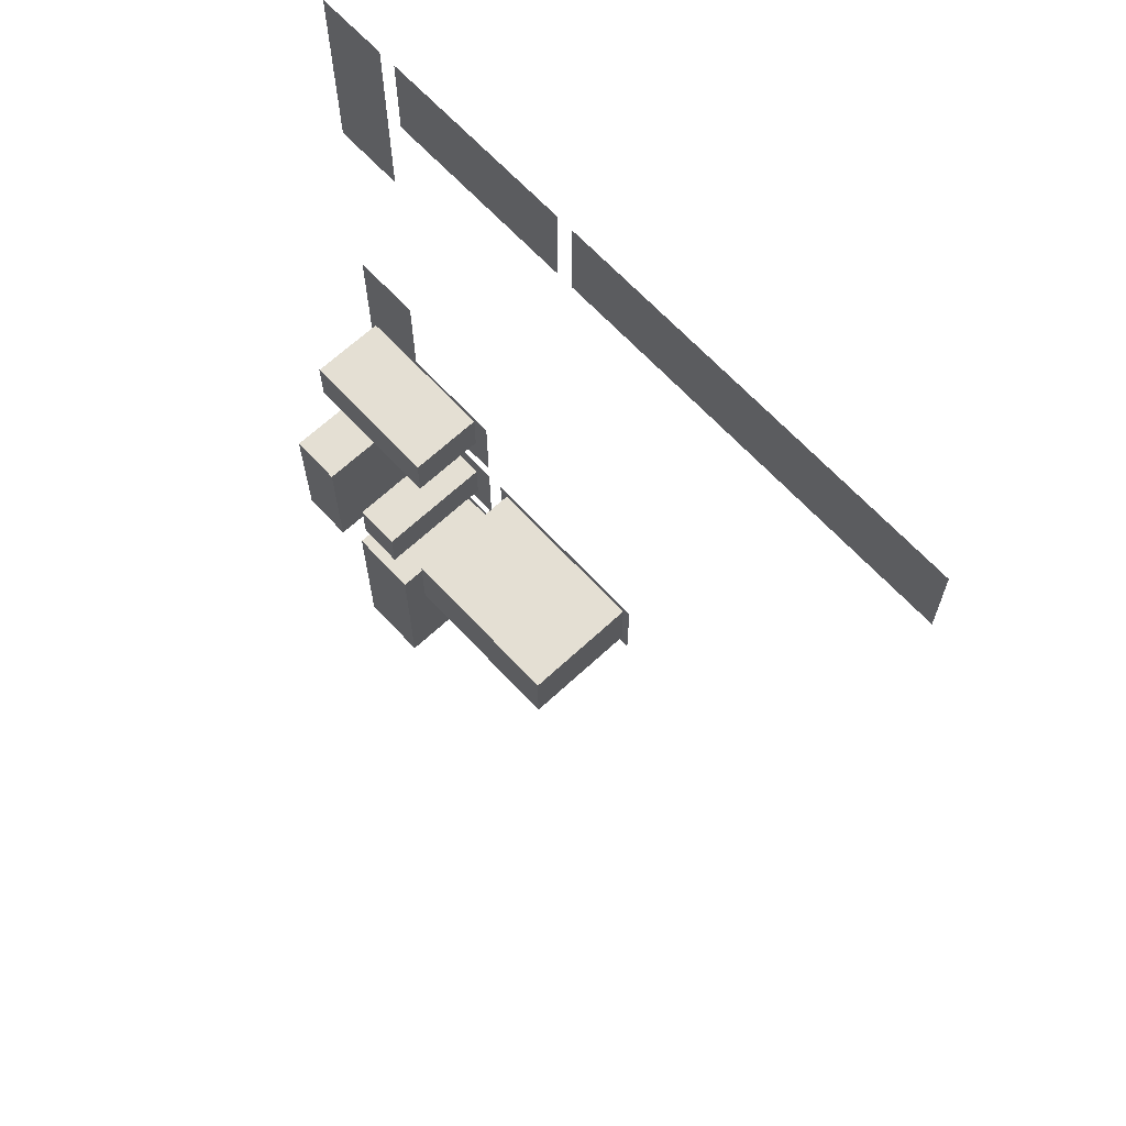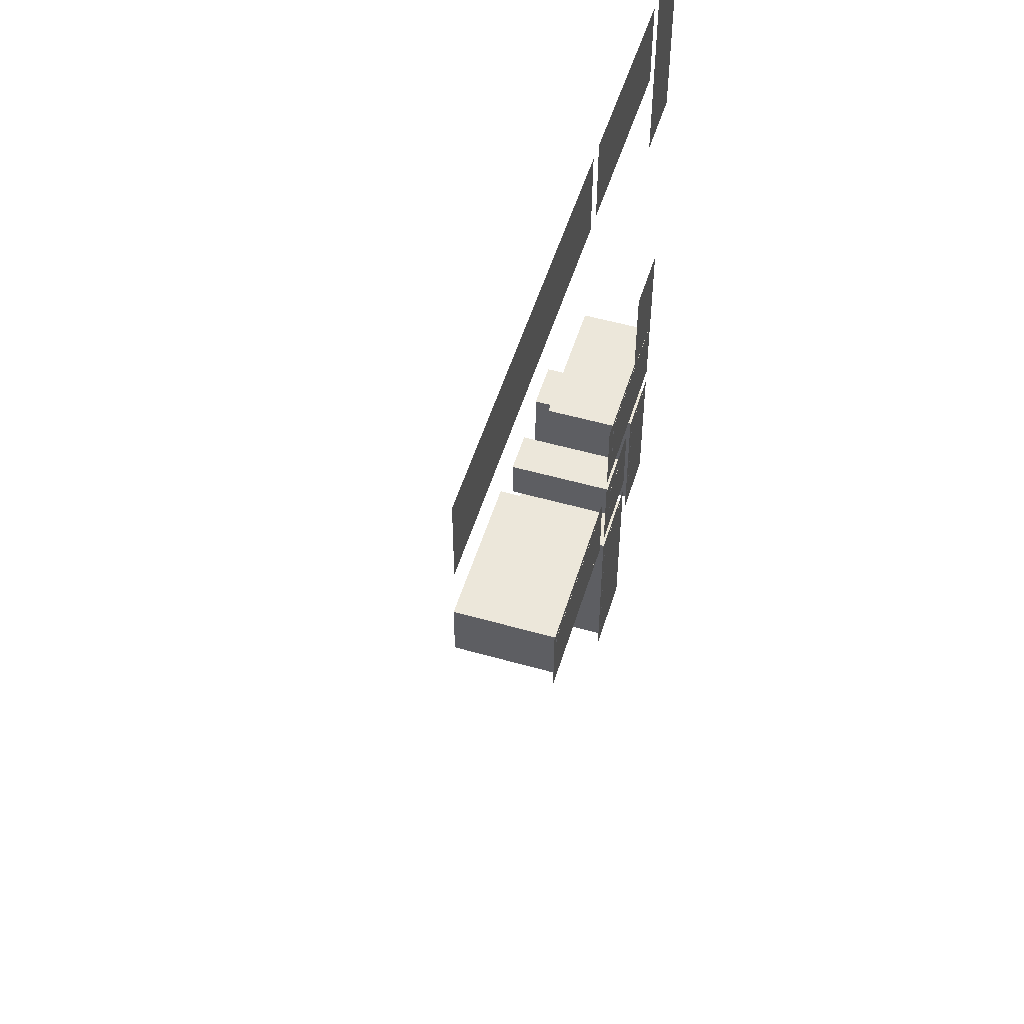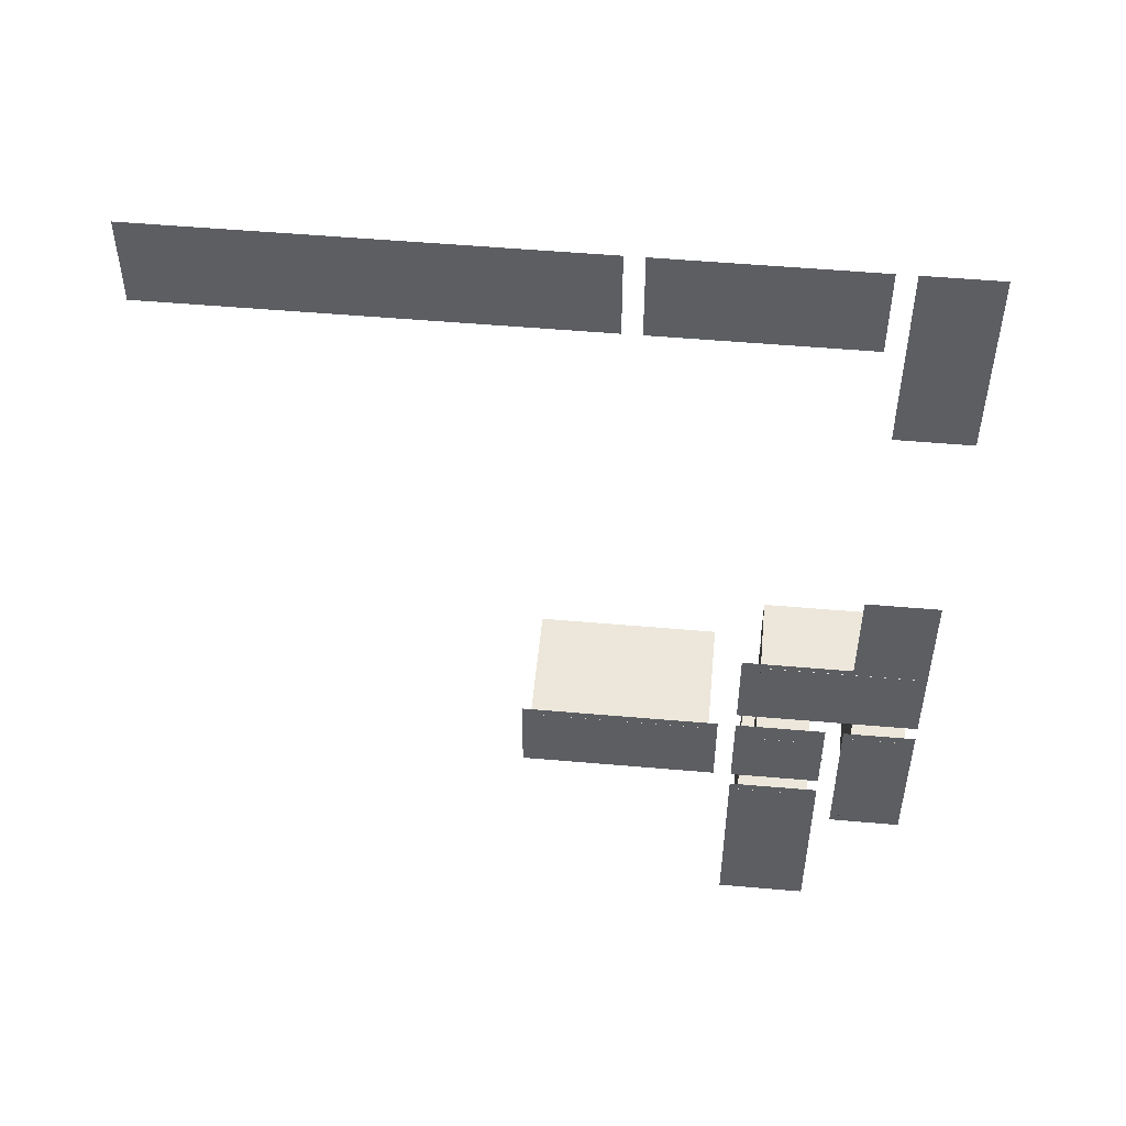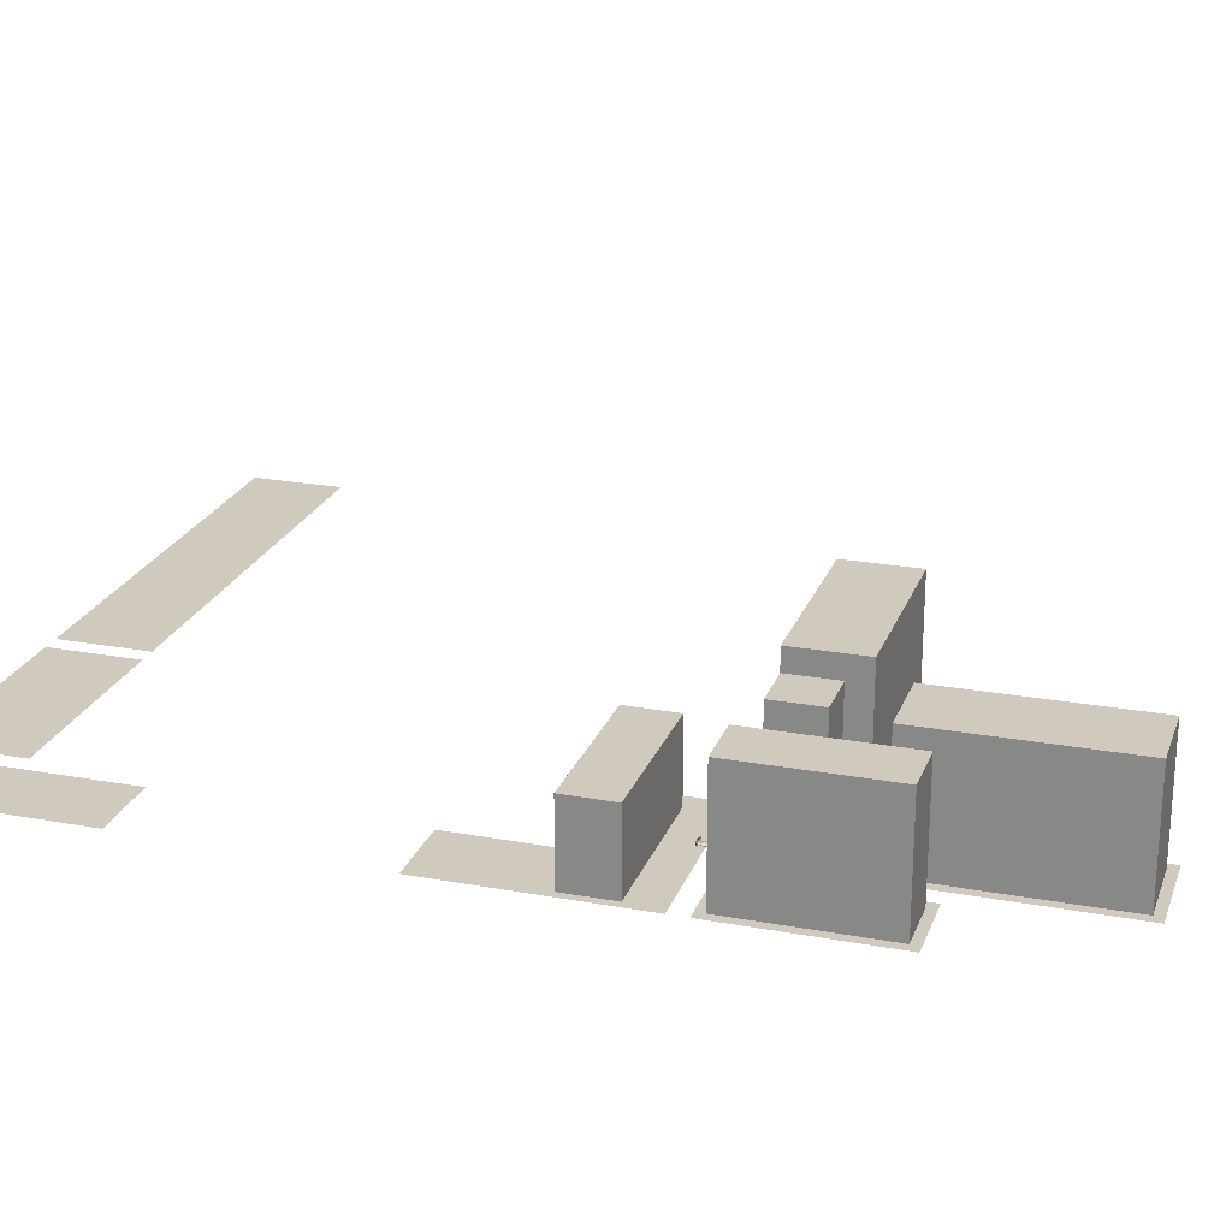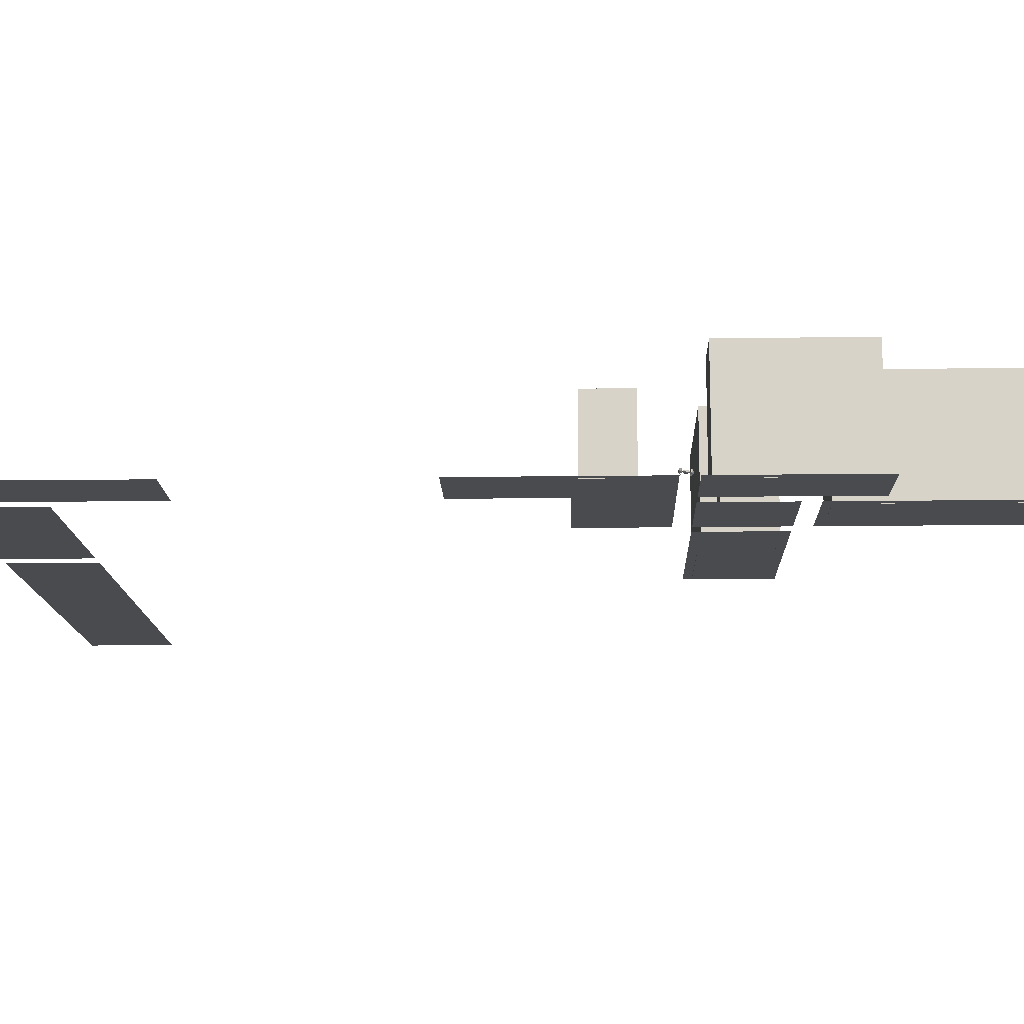
<metadata>
{"format":"obj","ext":"obj","renderer":"f3d","projection":"perspective","resolution":1024,"background":"white","views":[{"elev":66.5,"azim":47.1,"up":"+Y"},{"elev":52.8,"azim":107.0,"up":"+Y"},{"elev":52.1,"azim":-174.6,"up":"+Y"},{"elev":23.0,"azim":-72.6,"up":"+Z"},{"elev":-14.1,"azim":-88.3,"up":"+Z"}]}
</metadata>
<code>
o CameraBox
v -98.33 -146.7 4.91
v -98.26 -146.9 4.916
v -98.33 -146.7 5.11
v -98.26 -146.9 5.116
v -98.15 -146.6 4.91
v -98.07 -146.8 4.916
v -98.15 -146.6 5.11
v -98.07 -146.8 5.116
f 2 3 1
f 8 5 7
f 6 1 5
f 4 6 8
f 2 4 3
f 8 6 5
f 6 2 1
f 4 2 6
f 4 7 3
f 4 8 7
f 7 1 3
f 7 5 1
o _laatta01
v -97.66 -7.812 0.1289
v -97.66 11.72 0.1289
v -54.69 11.72 0.1289
v -54.69 -7.812 0.1289
v -50.78 11.72 0.1289
v 39.06 11.72 0.1289
v 39.06 -7.812 0.1289
v -50.78 -7.812 0.1289
v -101.6 11.72 0.1289
v -101.6 -31.25 0.1289
v -117.2 -31.25 0.1289
v -117.2 11.72 0.1289
v -117.2 -82.03 0.1289
v -101.6 -82.03 0.1289
v -101.6 -105.5 0.1289
v -78.12 -105.5 0.1289
v -78.12 -125 0.1289
v -117.2 -125 0.1289
f 12 10 9
f 16 14 13
f 20 18 17
f 25 23 26
f 21 23 22
f 12 11 10
f 16 15 14
f 20 19 18
f 25 24 23
f 21 26 23
o _levyt3
v -117.2 -128.9 0.1289
v -101.6 -128.9 0.1289
v -101.6 -164.1 0.1289
v -117.2 -164.1 0.1289
v -97.66 -152.3 0.1289
v -78.12 -152.3 0.1289
v -78.12 -197.3 0.1289
v -97.66 -197.3 0.1289
v -97.66 -128.9 0.1289
v -78.12 -128.9 0.1289
v -78.12 -148.4 0.1289
v -97.66 -148.4 0.1289
v -74.22 -128.9 0.1289
v -31.25 -128.9 0.1289
v -31.25 -148.4 0.1289
v -74.22 -148.4 0.1289
f 30 28 27
f 34 32 31
f 38 36 35
f 42 40 39
f 30 29 28
f 34 33 32
f 38 37 36
f 42 41 40
o fcirto01
v -95.59 -117.9 11.67
v -95.59 -117.9 9.719
v -97.55 -117.9 9.719
v -97.55 -117.9 11.67
v -95.59 -117.9 7.766
v -95.59 -117.9 5.812
v -97.55 -117.9 5.812
v -97.55 -117.9 7.766
v -95.59 -117.9 3.859
v -95.59 -117.9 1.906
v -97.55 -117.9 1.906
v -97.55 -117.9 3.859
v -99.5 -117.9 7.766
v -99.5 -117.9 5.812
v -101.5 -117.9 5.812
v -101.5 -117.9 7.766
v -99.5 -117.9 3.859
v -99.5 -117.9 1.906
v -101.5 -117.9 1.906
v -101.5 -117.9 3.859
v -99.5 -117.9 11.67
v -99.5 -117.9 9.719
v -101.5 -117.9 9.719
v -101.5 -117.9 11.67
v -87.52 -117.9 11.67
v -87.52 -117.9 9.719
v -89.47 -117.9 9.719
v -89.47 -117.9 11.67
v -87.52 -117.9 7.766
v -87.52 -117.9 5.812
v -89.47 -117.9 5.812
v -89.47 -117.9 7.766
v -87.52 -117.9 3.859
v -87.52 -117.9 1.906
v -89.47 -117.9 1.906
v -89.47 -117.9 3.859
v -91.43 -117.9 7.766
v -91.43 -117.9 5.812
v -93.38 -117.9 5.812
v -93.38 -117.9 7.766
v -91.43 -117.9 3.859
v -91.43 -117.9 1.906
v -93.38 -117.9 1.906
v -93.38 -117.9 3.859
v -91.43 -117.9 11.67
v -91.43 -117.9 9.719
v -93.38 -117.9 9.719
v -93.38 -117.9 11.67
f 46 44 43
f 50 48 47
f 54 52 51
f 58 56 55
f 62 60 59
f 66 64 63
f 70 68 67
f 74 72 71
f 78 76 75
f 82 80 79
f 86 84 83
f 90 88 87
f 46 45 44
f 50 49 48
f 54 53 52
f 58 57 56
f 62 61 60
f 66 65 64
f 70 69 68
f 74 73 72
f 78 77 76
f 82 81 80
f 86 85 84
f 90 89 88
o kulmatalot
v -115.2 -130.9 26.38
v -103.5 -130.9 26.38
v -103.5 -162.1 26.38
v -115.2 -162.1 26.38
v -93.01 -133.5 26.38
v -82.71 -133.5 26.38
v -82.71 -143.8 26.38
v -93.01 -143.8 26.38
v -95.67 -154.3 26.38
v -80.05 -154.3 26.38
v -80.05 -195.3 26.38
v -95.67 -195.3 26.38
v -72.23 -130.9 26.38
v -33.17 -130.9 26.38
v -33.17 -146.5 26.38
v -72.23 -146.5 26.38
v -115.2 -130.9 0.1094
v -103.5 -130.9 0.1094
v -103.5 -162.1 0.1094
v -115.2 -162.1 0.1094
v -93.01 -133.5 0.1094
v -82.71 -133.5 0.1094
v -82.71 -143.8 0.1094
v -93.01 -143.8 0.1094
v -95.67 -154.3 0.1094
v -80.05 -154.3 0.1094
v -80.05 -195.3 0.1094
v -95.67 -195.3 0.1094
v -72.23 -130.9 0.1094
v -33.17 -130.9 0.1094
v -33.17 -146.5 0.1094
v -72.23 -146.5 0.1094
f 94 92 91
f 92 107 91
f 93 108 92
f 94 109 93
f 91 110 94
f 110 108 109
f 94 93 92
f 92 108 107
f 93 109 108
f 94 110 109
f 91 107 110
f 110 107 108
f 98 96 95
f 102 100 99
f 106 104 103
f 96 111 95
f 97 112 96
f 98 113 97
f 95 114 98
f 100 115 99
f 101 116 100
f 102 117 101
f 99 118 102
f 104 119 103
f 105 120 104
f 106 121 105
f 103 122 106
f 114 112 113
f 118 116 117
f 122 120 121
f 98 97 96
f 102 101 100
f 106 105 104
f 96 112 111
f 97 113 112
f 98 114 113
f 95 111 114
f 100 116 115
f 101 117 116
f 102 118 117
f 99 115 118
f 104 120 119
f 105 121 120
f 106 122 121
f 103 119 122
f 114 111 112
f 118 115 116
f 122 119 120
o s01
v -100.3 -127.5 4.461
v -100.3 -127.6 4.556
v -100.3 -127.7 4.701
v -100.3 -127.7 4.851
v -100.3 -127.6 5.008
v -100.3 -127.5 5.113
v -100.3 -127.6 4.858
v -100.3 -127.6 4.709
v -100.8 -127.7 4.365
v -100.8 -127.8 4.475
v -100.8 -127.9 4.656
v -100.8 -127.9 4.845
v -100.8 -127.8 5.041
v -100.8 -127.7 5.174
v -100.8 -127.8 4.856
v -100.8 -127.8 4.667
v -101.6 -128 4.196
v -101.6 -128.1 4.353
v -101.6 -128.2 4.593
v -101.6 -128.2 4.845
v -101.6 -128.1 5.104
v -101.7 -128 5.28
v -101.6 -128.1 4.856
v -101.6 -128.1 4.604
v -102.2 -128 4.189
v -102.2 -128.2 4.342
v -102.2 -128.3 4.586
v -102.2 -128.3 4.837
v -102.2 -128.2 5.093
v -102.3 -128 5.273
v -102.2 -128.1 4.849
v -102.2 -128.1 4.597
v -102.8 -127.9 4.268
v -102.8 -128 4.402
v -102.8 -128.1 4.614
v -102.8 -128.1 4.834
v -102.8 -128 5.058
v -102.8 -127.9 5.215
v -102.8 -127.9 4.841
v -102.8 -127.9 4.625
v -103.1 -127.7 4.313
v -103.1 -127.8 4.443
v -103.1 -127.9 4.639
v -103.1 -127.9 4.836
v -103.1 -127.8 5.04
v -103.1 -127.7 5.181
v -103.1 -127.8 4.843
v -103.1 -127.8 4.643
v -102.8 -127.2 4.71
v -102.8 -127.1 4.663
v -102.8 -126.8 4.685
v -102.8 -126.6 4.756
v -102.8 -126.6 4.87
v -102.8 -126.8 4.913
v -102.8 -127.1 4.891
v -102.8 -127.2 4.82
v -102.5 -127.6 4.626
v -102.5 -127.2 4.539
v -102.5 -126.6 4.592
v -102.5 -126.2 4.733
v -102.6 -126.2 4.96
v -102.5 -126.6 5.048
v -102.5 -127.2 4.991
v -102.5 -127.6 4.85
v -102 -127.5 4.629
v -102.1 -127.2 4.545
v -102.1 -126.5 4.598
v -102.1 -126.2 4.739
v -102.1 -126.2 4.967
v -102.1 -126.5 5.054
v -102.1 -127.2 4.997
v -102 -127.5 4.856
v -101.1 -127.2 4.719
v -101.1 -127 4.684
v -101.1 -126.6 4.714
v -101.1 -126.4 4.784
v -101.1 -126.6 4.828
v -101.1 -127 4.797
v -100.4 -125.9 4.59
v -100.4 -125.9 4.696
v -100.4 -125.8 4.853
v -100.4 -125.8 5.003
v -100.4 -125.9 5.148
v -100.4 -125.9 5.243
v -100.4 -125.9 4.995
v -100.4 -125.9 4.846
v -100.9 -125.8 4.513
v -101 -125.7 4.65
v -101 -125.6 4.846
v -101 -125.6 5.031
v -101 -125.7 5.212
v -101 -125.8 5.326
v -101 -125.7 5.023
v -101 -125.7 4.835
v -101.8 -125.7 4.386
v -101.8 -125.5 4.562
v -101.8 -125.4 4.821
v -101.8 -125.4 5.069
v -101.8 -125.5 5.312
v -101.8 -125.7 5.466
v -101.8 -125.6 5.057
v -101.8 -125.6 4.81
v -102.4 -125.7 4.379
v -102.4 -125.6 4.555
v -102.4 -125.5 4.814
v -102.4 -125.5 5.062
v -102.4 -125.6 5.305
v -102.4 -125.7 5.459
v -102.4 -125.6 5.05
v -102.4 -125.6 4.803
v -102.9 -126 4.42
v -102.9 -125.8 4.576
v -102.9 -125.8 4.8
v -102.9 -125.8 5.02
v -102.9 -125.8 5.232
v -102.9 -126 5.366
v -102.9 -125.9 5.009
v -102.9 -125.9 4.789
v -103.2 -126.1 4.446
v -103.2 -126.1 4.583
v -103.2 -126 4.787
v -103.2 -126 4.988
v -103.2 -126.1 5.184
v -103.2 -126.1 5.31
v -103.2 -126.1 4.98
v -103.2 -126.1 4.78
v -102.1 -127.5 4.73
v -102.1 -127.5 4.699
v -102.4 -127.6 4.666
v -102.4 -127.6 4.725
v -102.4 -127.6 4.756
v -102.1 -127.5 4.762
v -102 -128.1 4.748
v -102 -128.1 4.685
v -102.4 -128.1 4.62
v -102.4 -128.1 4.742
v -102.4 -128.1 4.805
v -102 -128.1 4.811
v -102.2 -126.2 4.841
v -102.2 -126.2 4.809
v -102.5 -126.2 4.776
v -102.5 -126.2 4.835
v -102.5 -126.2 4.866
v -102.2 -126.2 4.868
v -102.1 -125.6 4.946
v -102.2 -125.6 4.886
v -102.5 -125.7 4.818
v -102.6 -125.7 4.939
v -102.5 -125.7 5.002
v -102.2 -125.6 5.008
f 130 126 124
f 124 132 131
f 125 133 132
f 135 134 126
f 136 135 127
f 129 137 136
f 130 138 137
f 123 131 138
f 132 140 139
f 133 141 140
f 143 142 134
f 144 143 135
f 145 144 136
f 138 146 145
f 131 139 146
f 140 148 147
f 149 148 140
f 151 150 142
f 144 152 151
f 153 152 144
f 154 153 145
f 147 154 146
f 156 155 147
f 157 156 148
f 151 159 158
f 152 160 159
f 161 160 152
f 162 161 153
f 155 162 154
f 164 163 155
f 165 164 156
f 159 167 166
f 160 168 167
f 169 168 160
f 170 169 161
f 163 170 162
f 167 170 165
f 184 183 175
f 178 186 185
f 184 192 191
f 194 193 185
f 192 199 198
f 195 200 193
f 205 208 203
f 202 201 209
f 203 202 210
f 204 212 213
f 205 213 214
f 206 214 215
f 207 215 216
f 208 216 209
f 210 209 217
f 211 210 218
f 212 220 221
f 213 221 222
f 214 222 223
f 215 223 224
f 209 216 224
f 217 225 226
f 219 218 226
f 221 220 228
f 221 229 230
f 222 230 231
f 223 231 232
f 217 224 232
f 225 233 234
f 226 234 235
f 229 228 236
f 230 229 237
f 231 230 238
f 232 231 239
f 225 232 240
f 233 241 242
f 234 242 243
f 237 236 244
f 238 237 245
f 239 238 246
f 240 239 247
f 233 240 248
f 248 244 242
f 249 251 253
f 249 255 256
f 250 256 257
f 251 257 258
f 252 258 259
f 254 253 259
f 249 254 260
f 261 265 263
f 268 267 261
f 269 268 262
f 264 270 269
f 265 271 270
f 266 272 271
f 267 272 266
f 126 128 127
f 126 129 128
f 124 126 125
f 130 124 123
f 126 130 129
f 124 131 123
f 125 132 124
f 135 126 127
f 136 127 128
f 129 136 128
f 130 137 129
f 123 138 130
f 132 139 131
f 133 140 132
f 143 134 135
f 144 135 136
f 145 136 137
f 138 145 137
f 131 146 138
f 140 147 139
f 149 140 141
f 151 142 143
f 144 151 143
f 153 144 145
f 154 145 146
f 147 146 139
f 156 147 148
f 157 148 149
f 151 158 150
f 152 159 151
f 161 152 153
f 162 153 154
f 155 154 147
f 164 155 156
f 165 156 157
f 159 166 158
f 160 167 159
f 169 160 161
f 170 161 162
f 163 162 155
f 169 167 168
f 167 165 166
f 165 163 164
f 170 167 169
f 165 170 163
f 184 175 176
f 178 185 177
f 184 191 183
f 194 185 186
f 192 198 191
f 195 193 194
f 207 205 206
f 205 203 204
f 203 201 202
f 208 205 207
f 203 208 201
f 202 209 210
f 203 210 211
f 204 213 205
f 205 214 206
f 206 215 207
f 207 216 208
f 208 209 201
f 210 217 218
f 211 218 219
f 212 221 213
f 213 222 214
f 214 223 215
f 215 224 216
f 209 224 217
f 217 226 218
f 219 226 227
f 221 228 229
f 221 230 222
f 222 231 223
f 223 232 224
f 217 232 225
f 225 234 226
f 226 235 227
f 229 236 237
f 230 237 238
f 231 238 239
f 232 239 240
f 225 240 233
f 233 242 234
f 234 243 235
f 237 244 245
f 238 245 246
f 239 246 247
f 240 247 248
f 233 248 241
f 244 246 245
f 244 247 246
f 242 244 243
f 248 242 241
f 244 248 247
f 251 249 250
f 249 253 254
f 253 251 252
f 249 256 250
f 250 257 251
f 251 258 252
f 252 259 253
f 254 259 260
f 249 260 255
f 265 261 266
f 261 263 262
f 263 265 264
f 268 261 262
f 269 262 263
f 264 269 263
f 265 270 264
f 266 271 265
f 267 266 261
f 134 133 125
f 142 141 133
f 142 150 149
f 150 158 157
f 158 166 165
f 204 203 211
f 212 211 219
f 219 227 228
f 227 235 236
f 235 243 244
f 134 125 126
f 142 133 134
f 142 149 141
f 150 157 149
f 158 165 157
f 204 211 212
f 212 219 220
f 219 228 220
f 227 236 228
f 235 244 236
f 172 176 174
f 176 178 177
f 178 172 171
f 172 174 173
f 174 176 175
f 176 172 178
f 180 179 171
f 181 180 172
f 174 182 181
f 175 183 182
f 185 184 176
f 171 179 186
f 180 188 187
f 181 189 188
f 182 190 189
f 191 190 182
f 193 192 184
f 179 187 194
f 188 196 195
f 189 197 196
f 198 197 189
f 198 190 191
f 193 200 199
f 195 194 187
f 195 197 199
f 180 171 172
f 181 172 173
f 174 181 173
f 175 182 174
f 185 176 177
f 171 186 178
f 180 187 179
f 181 188 180
f 182 189 181
f 191 182 183
f 193 184 185
f 179 194 186
f 188 195 187
f 189 196 188
f 198 189 190
f 193 199 192
f 197 195 196
f 195 199 200
f 199 197 198
o talojota
v -115.5 -117.6 16.95
v -82.19 -117.6 16.95
v -82.19 -106.9 16.95
v -115.5 -106.9 16.95
v -115.5 -117.6 0.08984
v -82.19 -117.6 0.08984
v -82.19 -106.9 0.08984
v -115.5 -106.9 0.08984
f 274 276 273
f 277 274 273
f 278 275 274
f 279 276 275
f 280 273 276
f 280 278 277
f 274 275 276
f 277 278 274
f 278 279 275
f 279 280 276
f 280 277 273
f 280 279 278

</code>
